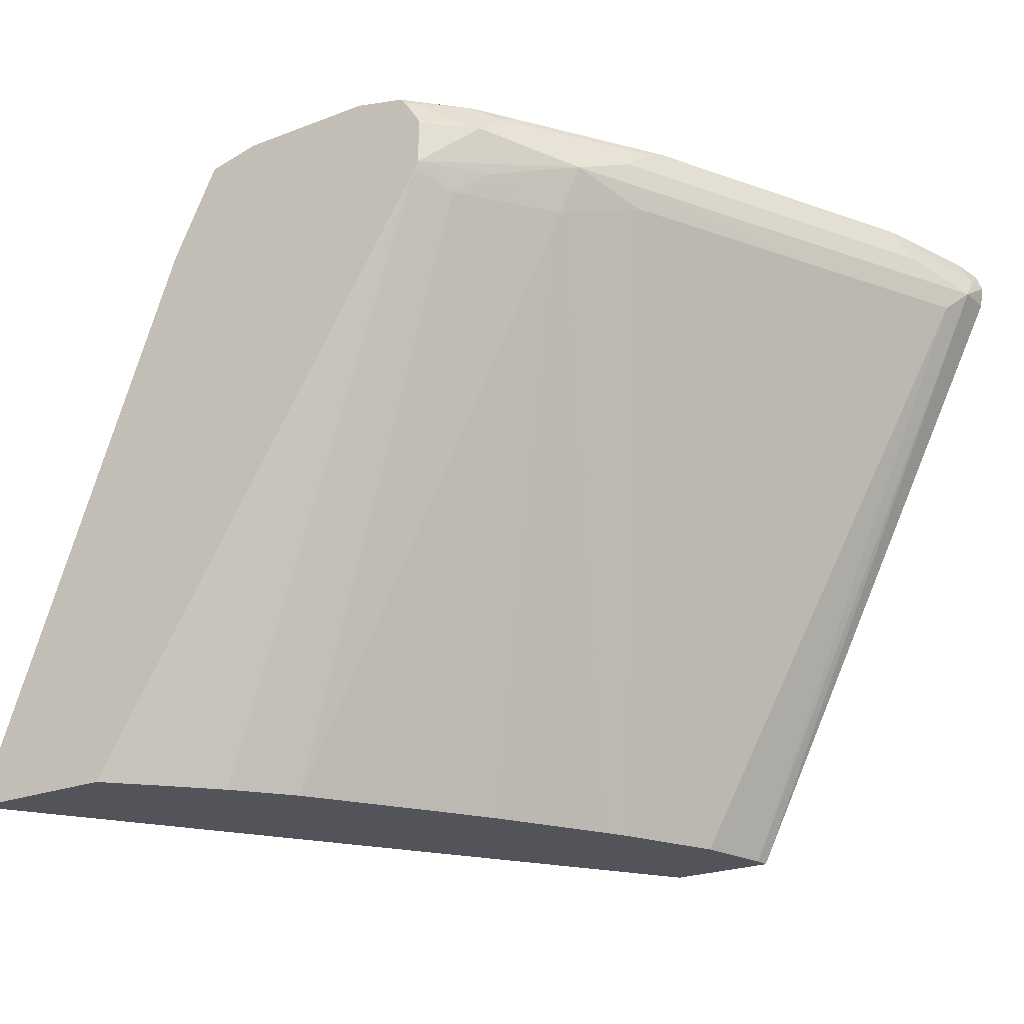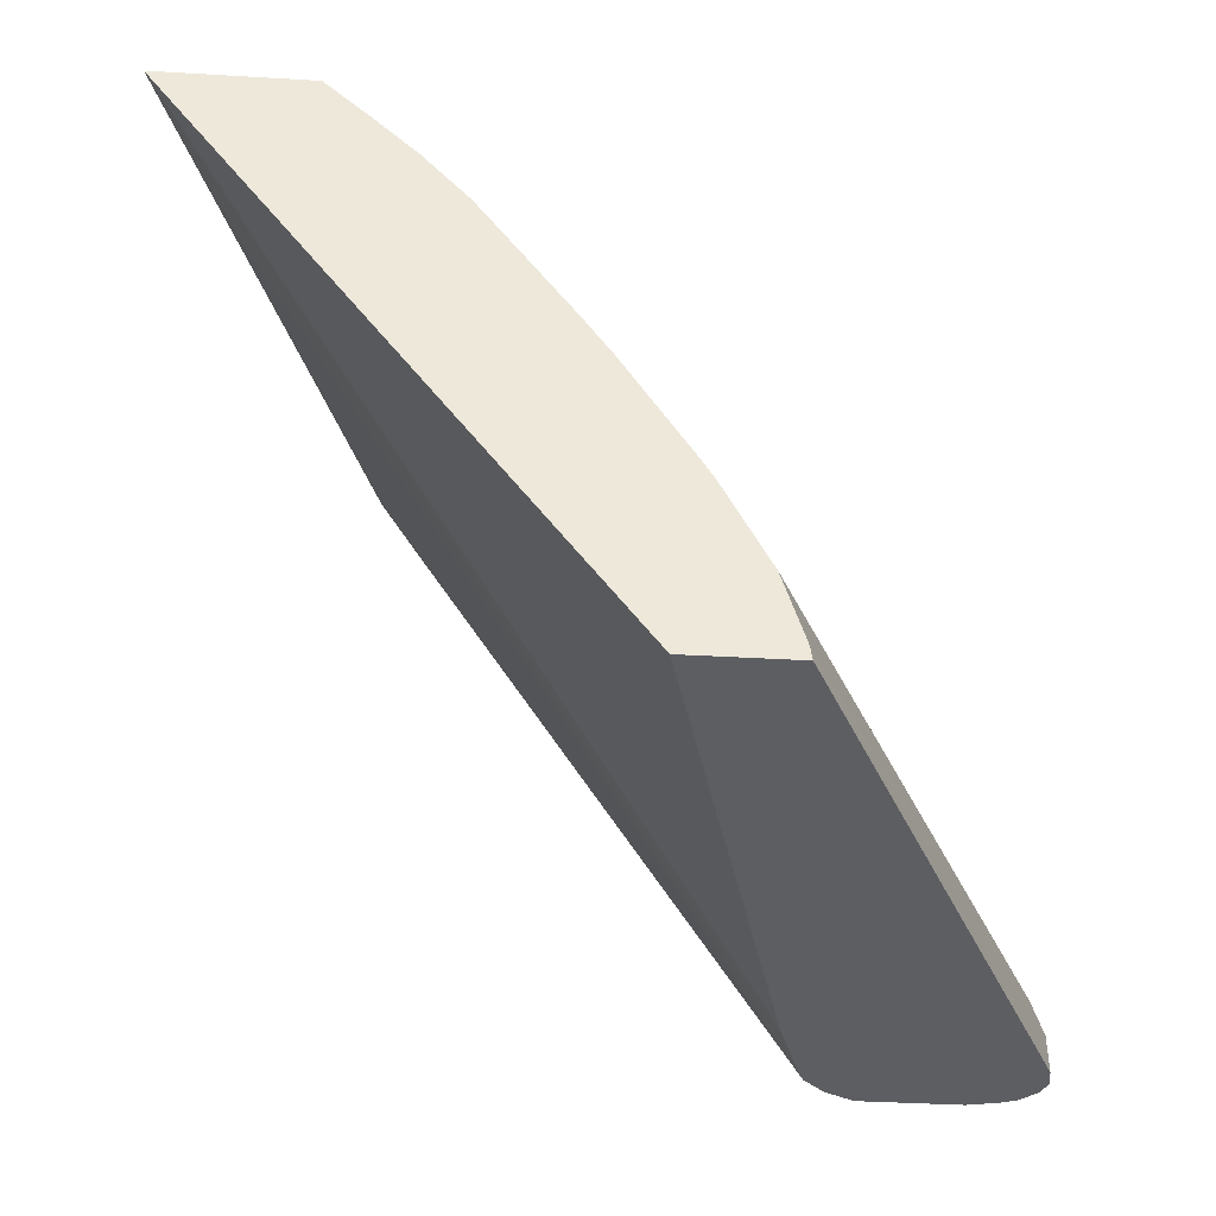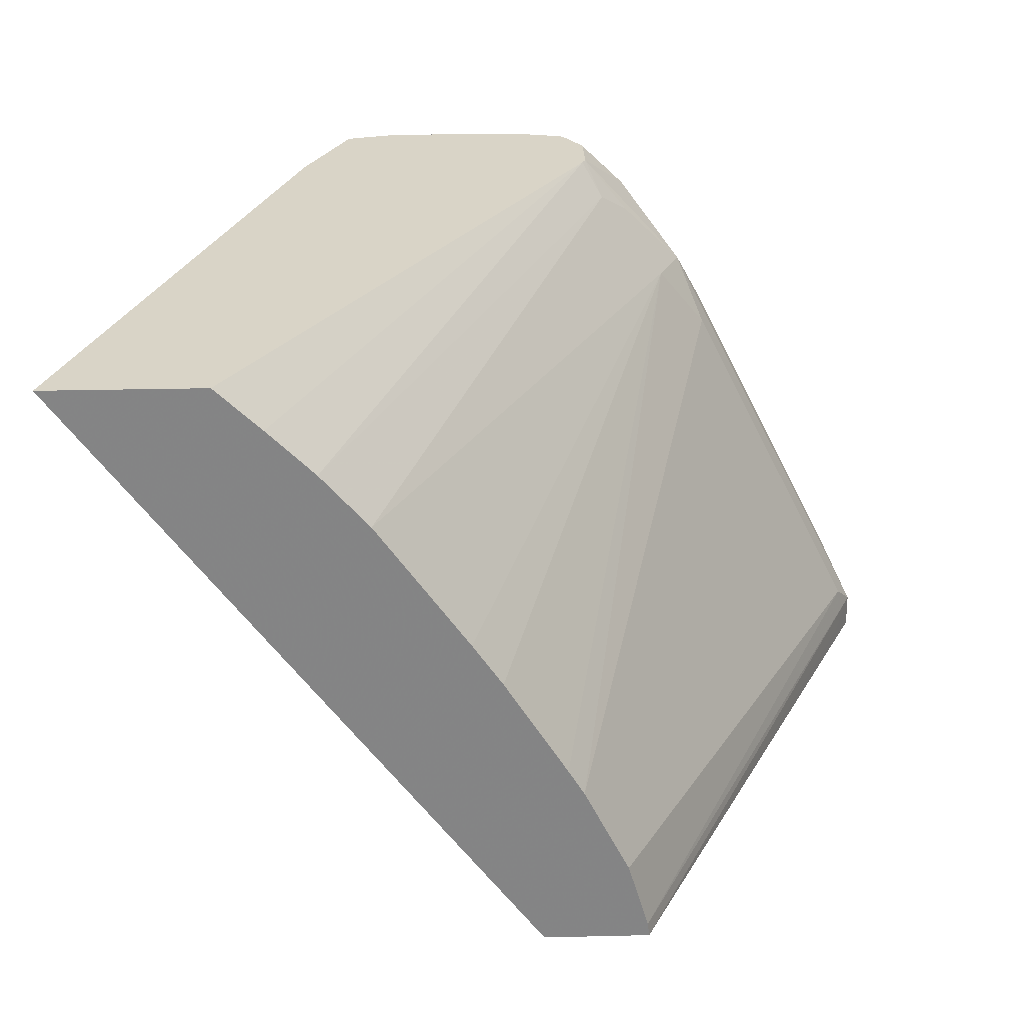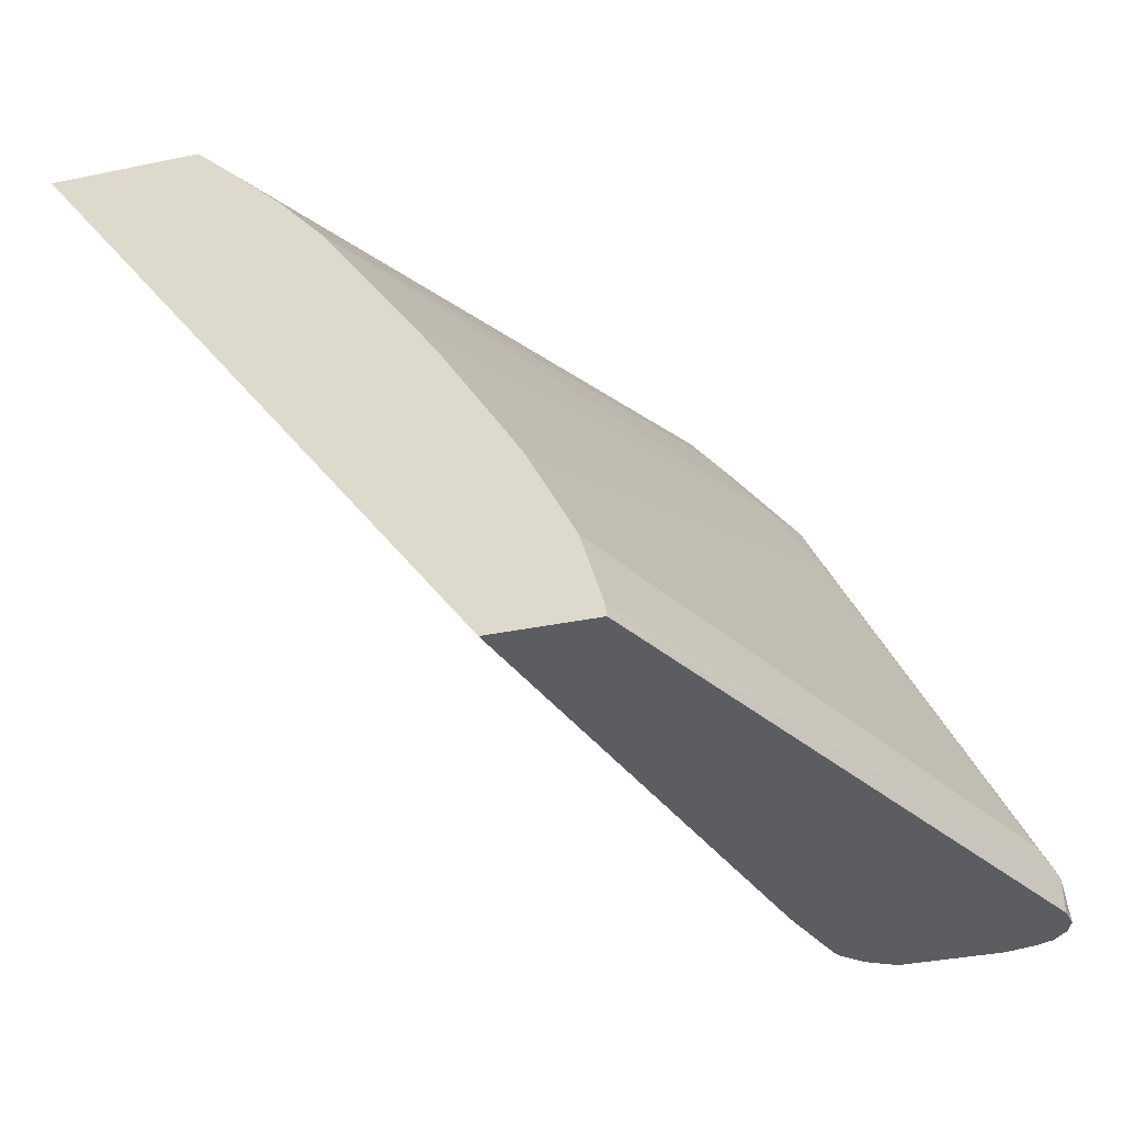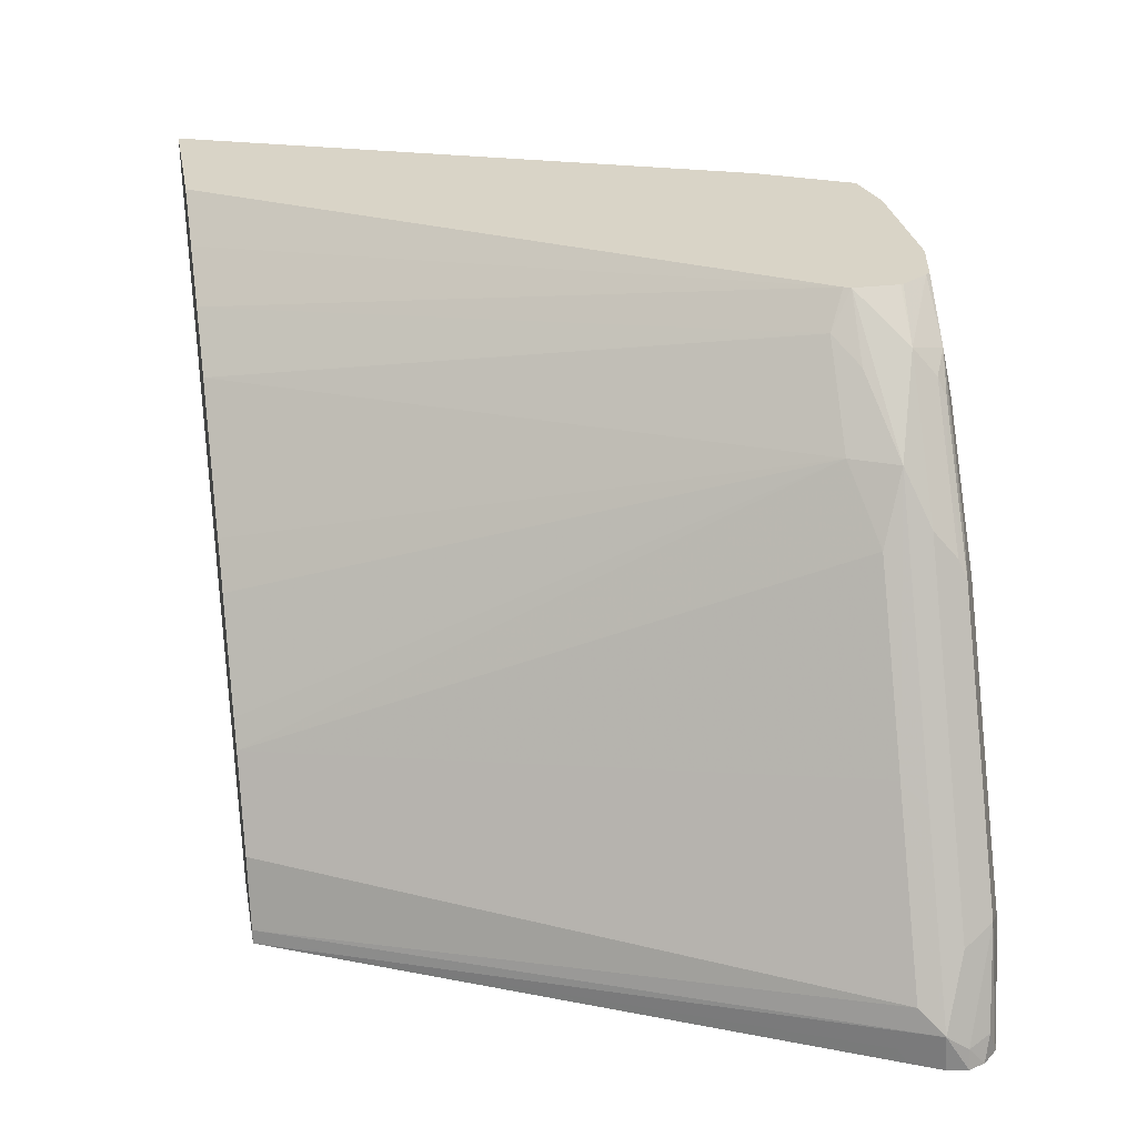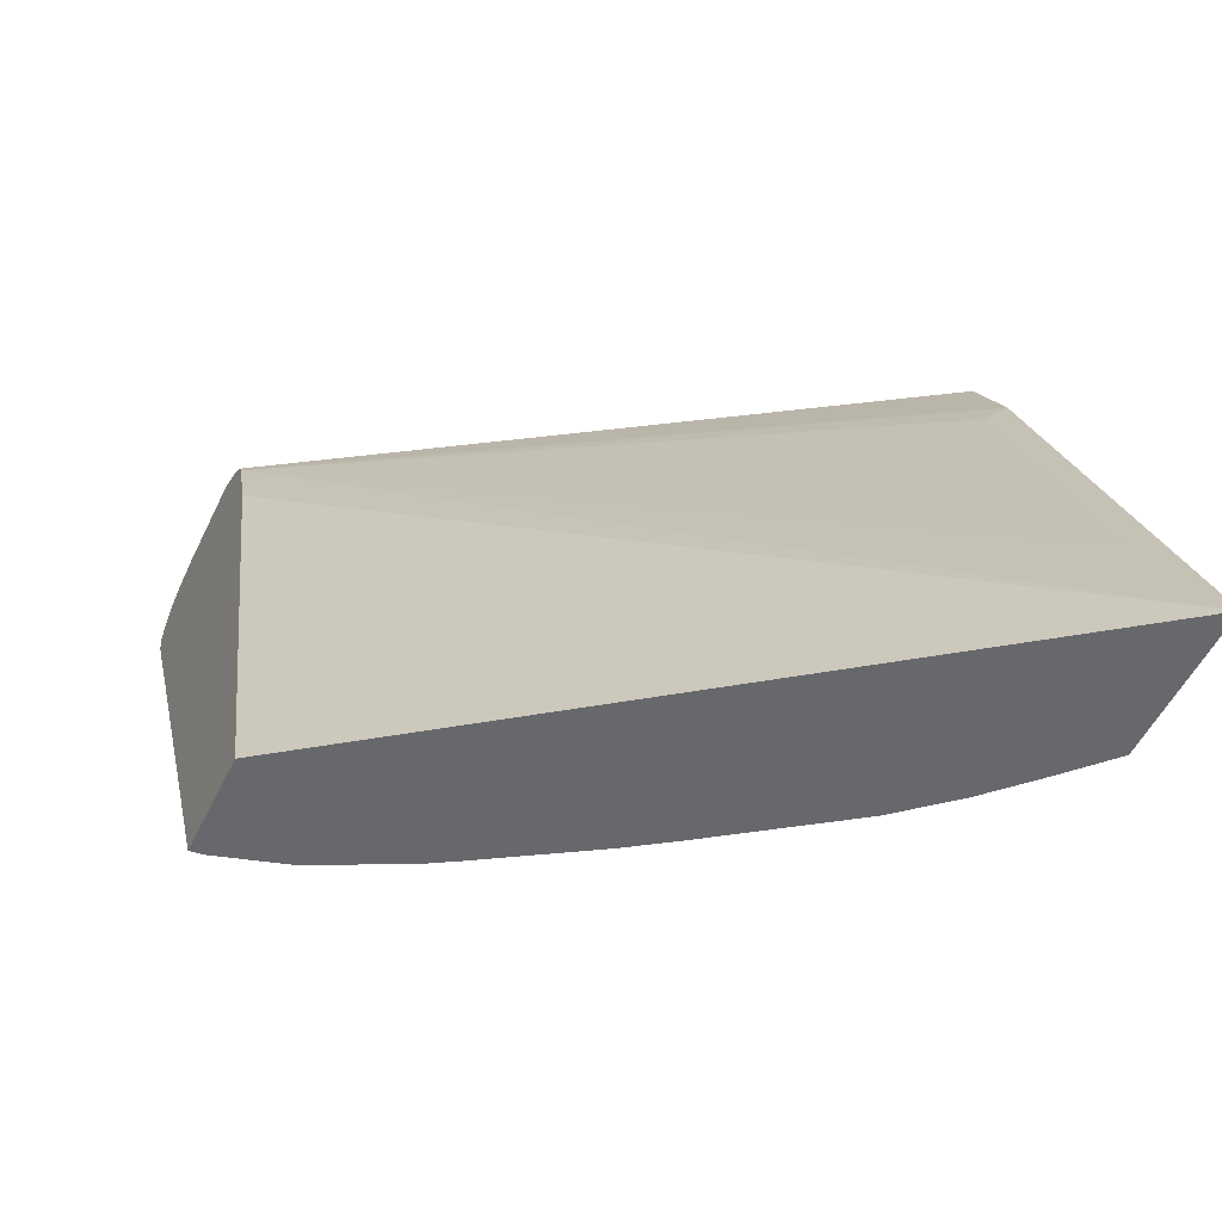
<metadata>
{"format":"obj","ext":"obj","renderer":"f3d","projection":"perspective","resolution":1024,"background":"white","views":[{"elev":-23.7,"azim":32.7,"up":"+Y"},{"elev":-38.9,"azim":-4.2,"up":"+Z"},{"elev":28.6,"azim":-2.0,"up":"+Z"},{"elev":-35.9,"azim":15.2,"up":"+Z"},{"elev":28.6,"azim":79.6,"up":"+Z"},{"elev":-52.3,"azim":-115.3,"up":"+Y"}]}
</metadata>
<code>
v 0.5248 -0.1378 0.594
v 0.5961 -0.1378 0.594
v 0.6221 0.1205 0.594
v 0.6234 0.1051 0.5814
v 0.5604 -0.06303 0.5814
v 0.8141 0.1471 0.3087
v 0.8018 0.1116 0.3087
v 0.7329 -0.1378 0.3087
v 0.6165 -0.1378 0.5744
v 0.7626 0.1229 0.594
v 0.6418 0.1601 0.594
v 0.8163 0.1514 0.3087
v 0.7819 -0.1378 0.3087
v 0.6375 -0.1378 0.5534
v 0.7723 0.1156 0.5779
v 0.7642 0.1261 0.594
v 0.6432 0.1628 0.594
v 0.8266 0.1611 0.3087
v 0.9106 0.1191 0.3087
v 0.9106 0.1191 0.3152
v 0.9194 0.1366 0.3258
v 0.781 -0.1378 0.3152
v 0.659 -0.1378 0.5285
v 0.8038 0.1156 0.5359
v 0.7854 0.1261 0.5674
v 0.8143 0.1366 0.5359
v 0.7845 0.1471 0.5744
v 0.7642 0.1471 0.594
v 0.6669 0.1681 0.594
v 0.8406 0.1681 0.3087
v 0.9128 0.1234 0.3087
v 0.9198 0.1374 0.3087
v 0.9214 0.1471 0.3087
v 0.9194 0.1471 0.3179
v 0.8966 0.1611 0.3643
v 0.9036 0.1471 0.3573
v 0.8966 0.1471 0.3713
v 0.8774 0.1366 0.4098
v 0.8695 0.1261 0.4203
v 0.9115 0.1261 0.3363
v 0.7714 -0.1378 0.348
v 0.7005 -0.1378 0.4693
v 0.8274 0.1261 0.5043
v 0.7141 -0.1378 0.4491
v 0.743 -0.1378 0.4024
v 0.7504 -0.1378 0.39
v 0.8616 0.1471 0.4413
v 0.8266 0.1471 0.5113
v 0.788 0.1576 0.5621
v 0.7775 0.1628 0.57
v 0.7558 0.1606 0.594
v 0.7639 0.1483 0.594
v 0.8091 0.1576 0.5306
v 0.7299 0.1681 0.594
v 0.8891 0.1681 0.3087
v 0.9184 0.1548 0.3087
v 0.9141 0.1576 0.3205
v 0.8931 0.1576 0.373
v 0.9113 0.1619 0.3087
v 0.8826 0.1681 0.3573
v 0.8616 0.1681 0.3993
v 0.8336 0.1611 0.4903
v 0.8301 0.1576 0.4991
v 0.7915 0.1611 0.5534
v 0.8196 0.1628 0.507
v 0.8196 0.1681 0.4833
v 0.7775 0.1681 0.5464
v 0.7355 0.1681 0.5884
v 0.7535 0.1628 0.594
v 0.9036 0.1649 0.3087
f 27 50 51
f 27 51 52
f 27 52 28
f 27 48 53
f 27 53 49
f 29 54 68
f 29 66 61
f 29 67 66
f 29 61 60
f 29 60 55
f 29 55 30
f 27 49 50
f 33 56 34
f 29 68 67
f 26 48 27
f 24 43 26
f 26 38 47
f 34 56 57
f 21 37 38
f 21 38 39
f 21 39 40
f 21 40 22
f 22 40 41
f 26 47 48
f 23 42 24
f 24 42 44
f 24 44 45
f 24 45 46
f 24 46 43
f 26 43 39
f 26 39 38
f 24 26 25
f 62 66 65
f 50 65 66
f 35 58 36
f 21 36 37
f 61 66 62
f 59 70 60
f 56 59 57
f 55 60 70
f 53 62 64
f 53 63 62
f 50 69 51
f 50 54 69
f 50 68 54
f 50 67 68
f 50 66 67
f 50 62 65
f 50 64 62
f 49 64 50
f 49 53 64
f 48 63 53
f 35 57 59
f 35 59 60
f 35 60 61
f 35 61 62
f 35 62 58
f 36 58 37
f 34 57 35
f 37 58 47
f 39 43 46
f 39 46 41
f 39 41 40
f 47 58 48
f 48 58 62
f 48 62 63
f 37 47 38
f 21 35 36
f 6 30 55
f 21 33 34
f 3 6 4
f 3 11 6
f 2 9 10
f 1 9 2
f 1 14 9
f 1 23 14
f 1 42 23
f 1 44 42
f 1 45 44
f 1 46 45
f 1 41 46
f 1 22 41
f 1 13 22
f 1 8 13
f 4 6 5
f 1 7 8
f 1 5 6
f 1 4 5
f 1 3 4
f 1 11 3
f 1 29 17
f 1 54 29
f 1 69 54
f 1 51 69
f 1 52 51
f 1 28 52
f 1 16 28
f 1 10 16
f 1 2 10
f 21 34 35
f 1 6 7
f 6 12 18
f 1 17 11
f 6 55 70
f 6 18 30
f 21 31 32
f 20 31 21
f 19 31 20
f 17 30 18
f 16 27 28
f 16 26 27
f 16 25 26
f 15 23 24
f 15 25 16
f 15 24 25
f 14 23 15
f 13 21 22
f 13 20 21
f 13 19 20
f 17 29 30
f 11 17 12
f 6 70 59
f 12 17 18
f 6 59 56
f 6 56 33
f 6 33 32
f 6 32 31
f 6 31 19
f 21 32 33
f 6 13 8
f 6 19 13
f 6 8 7
f 10 14 15
f 6 11 12
f 9 14 10
f 10 15 16

</code>
